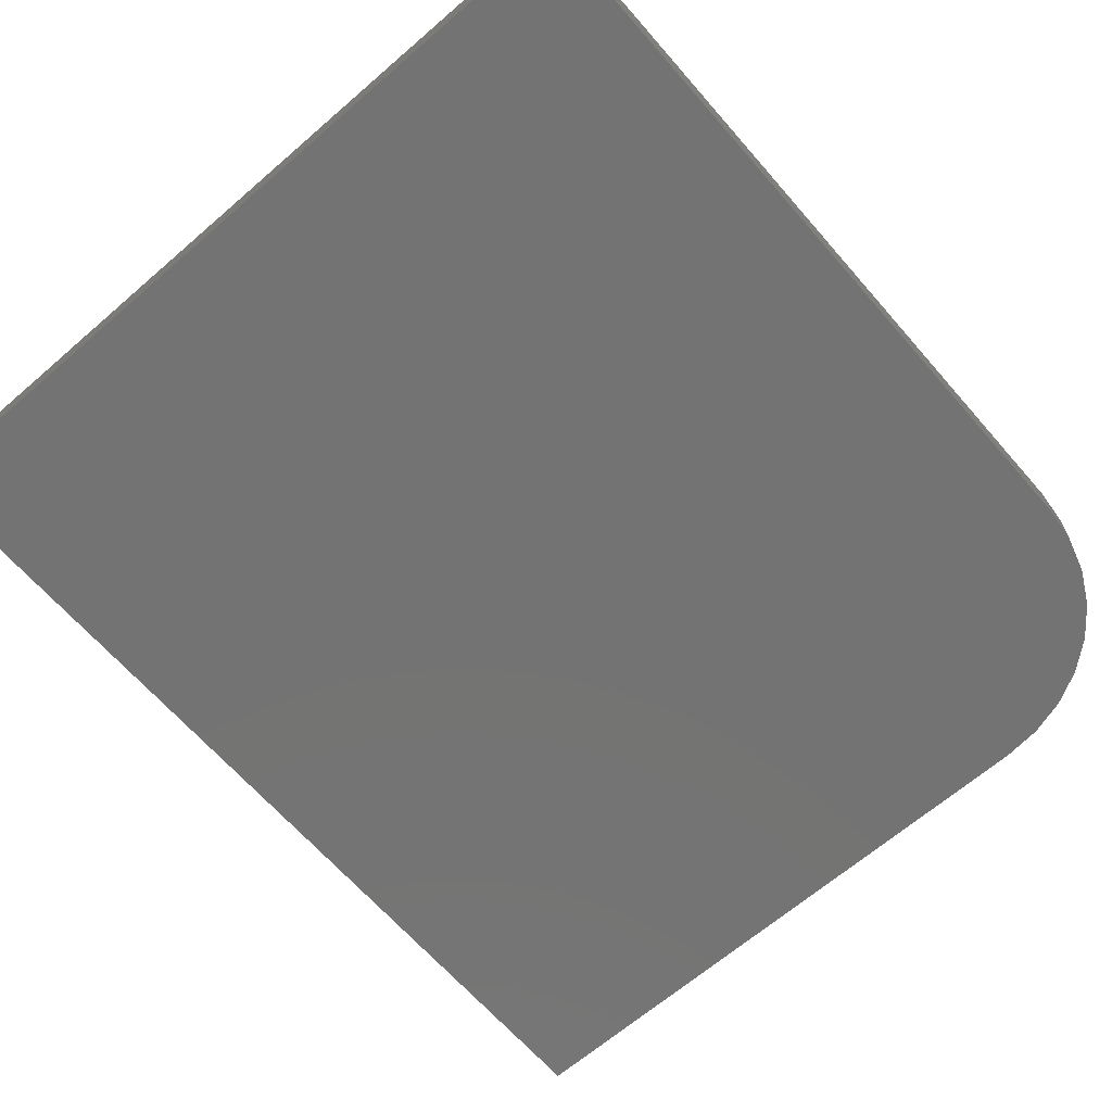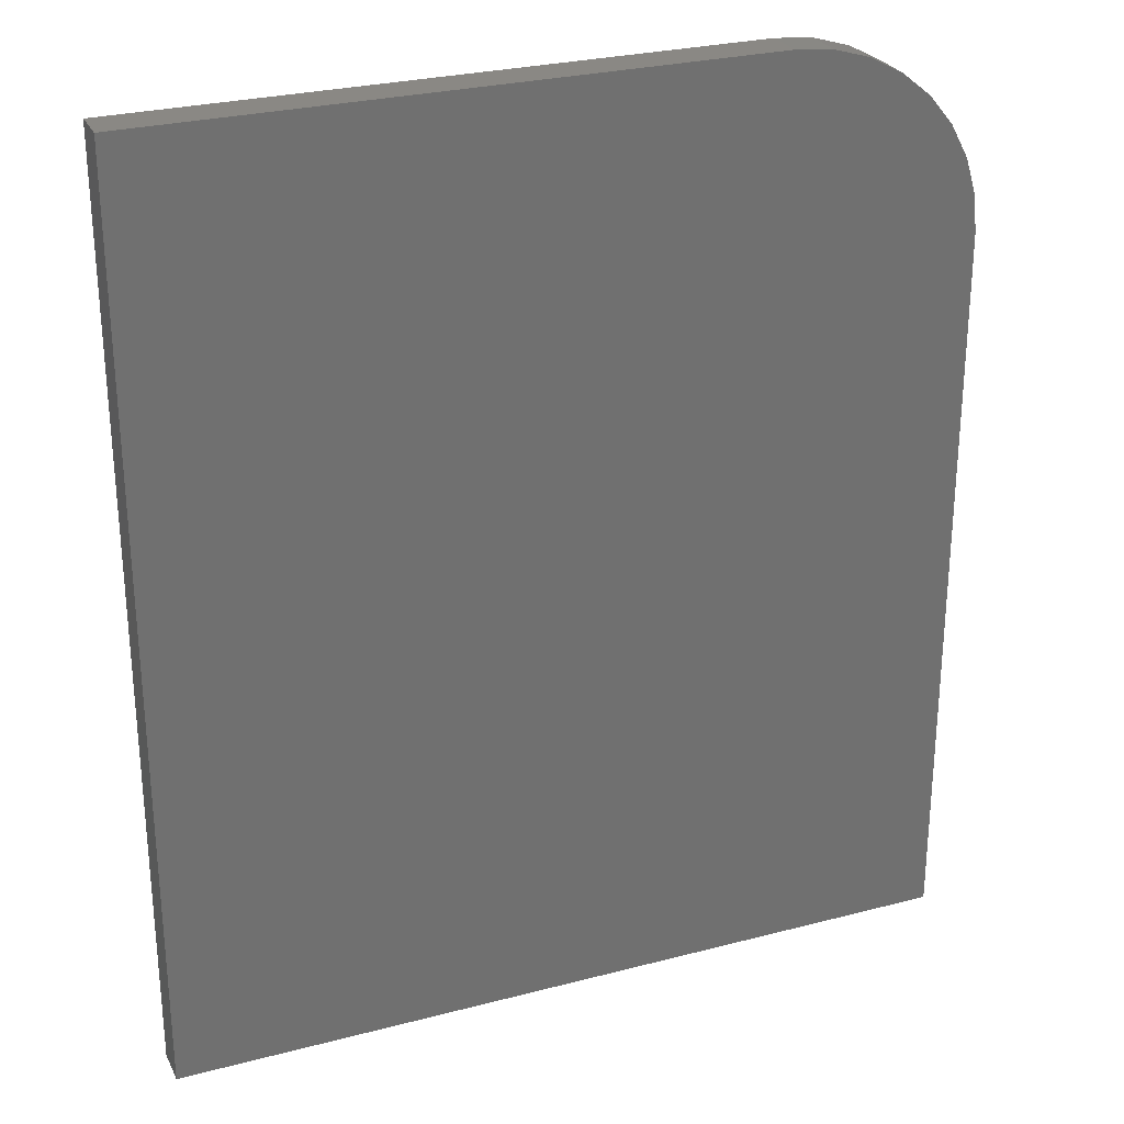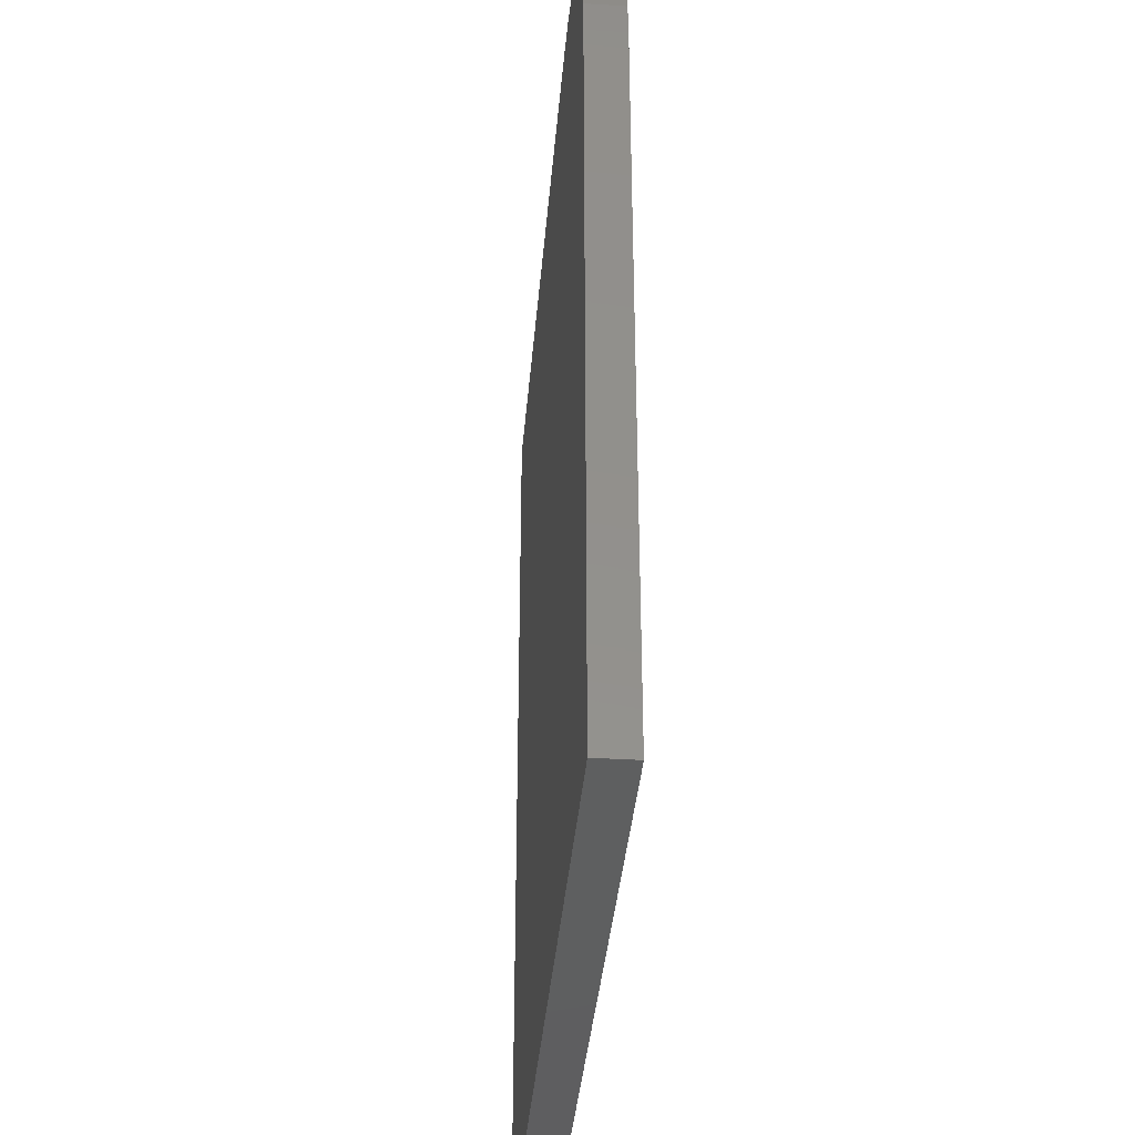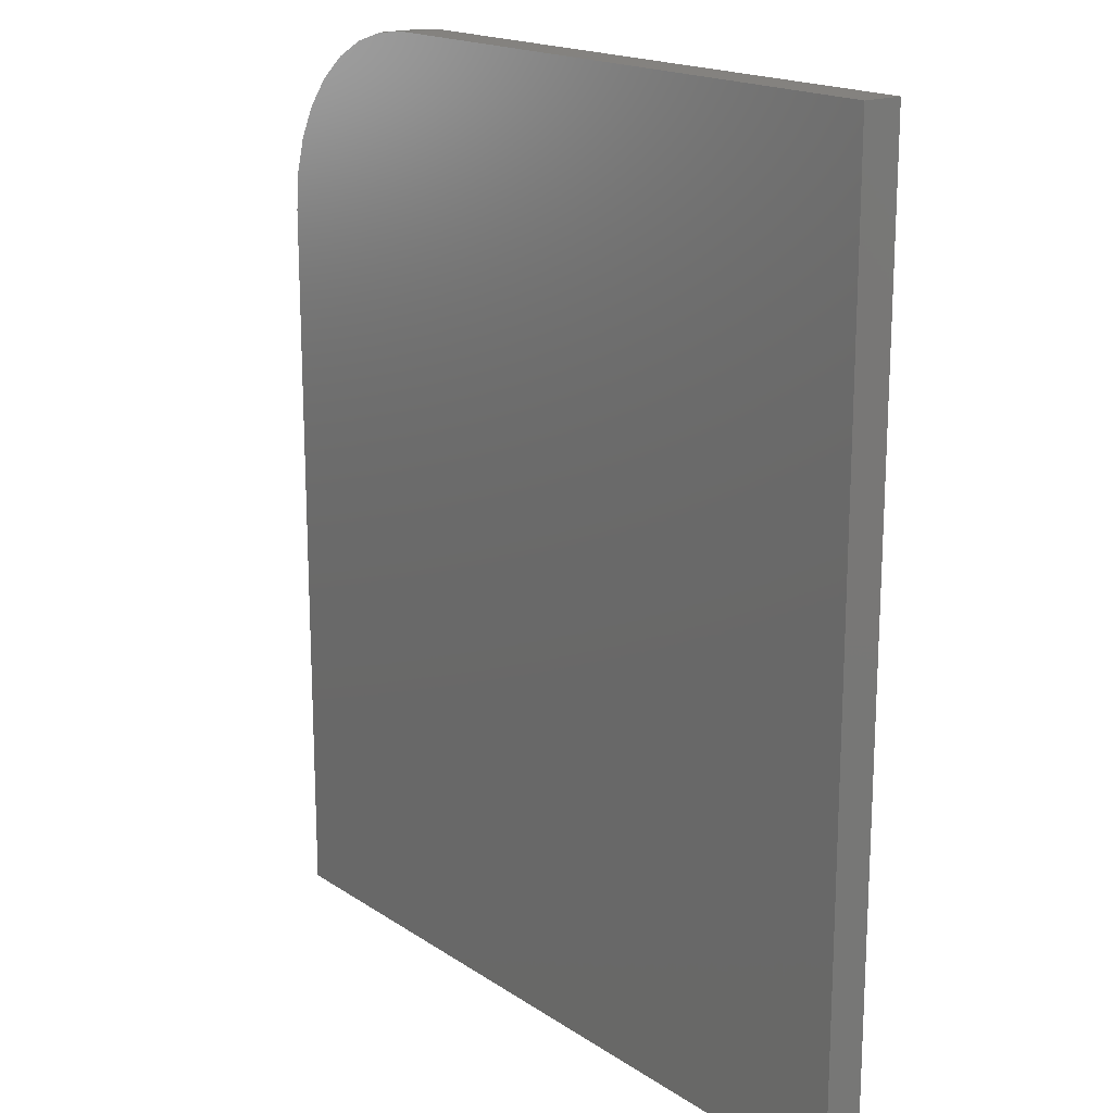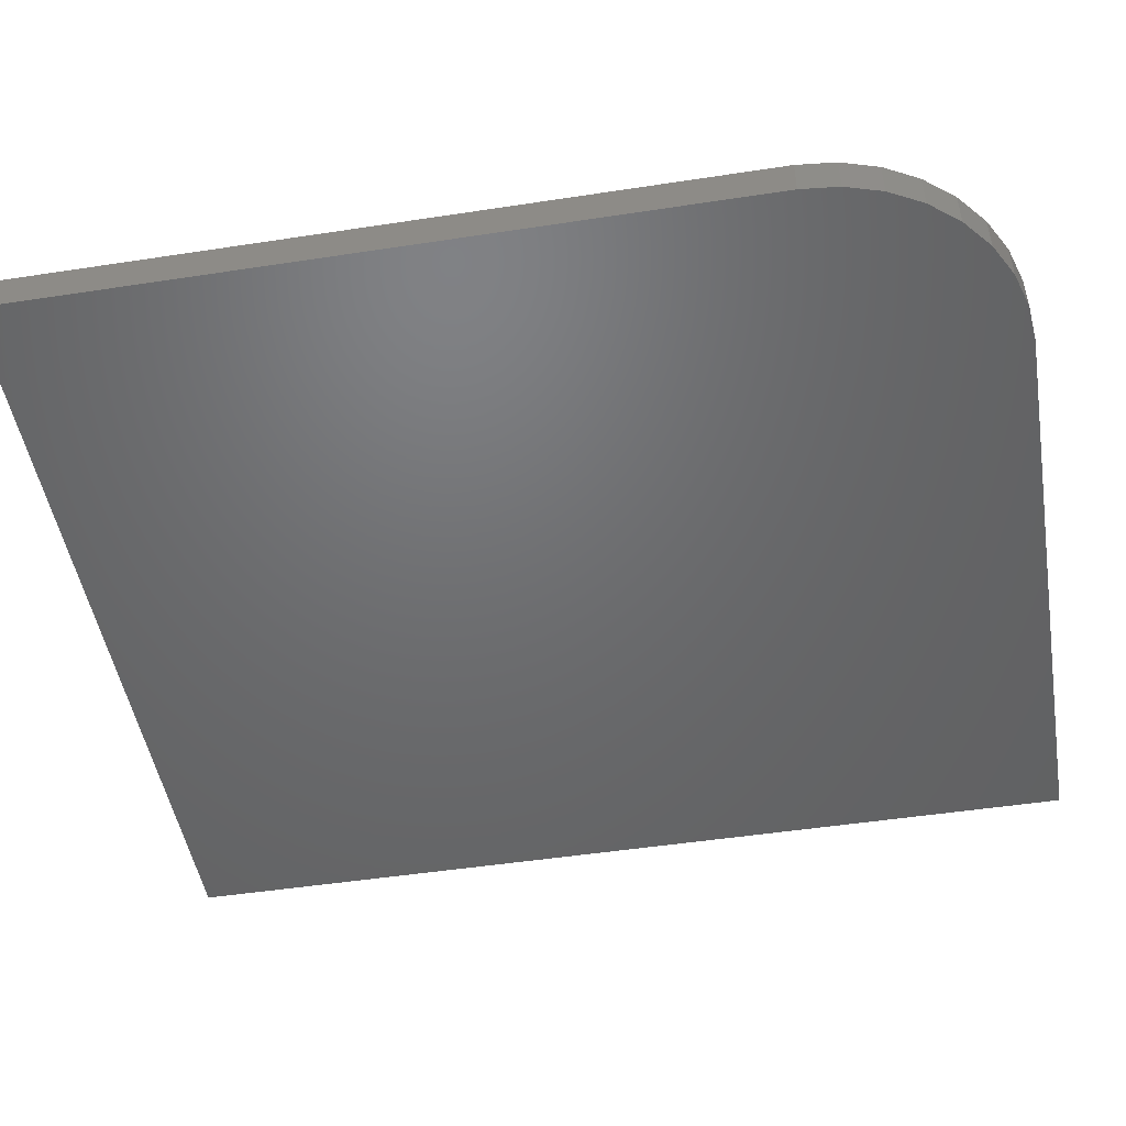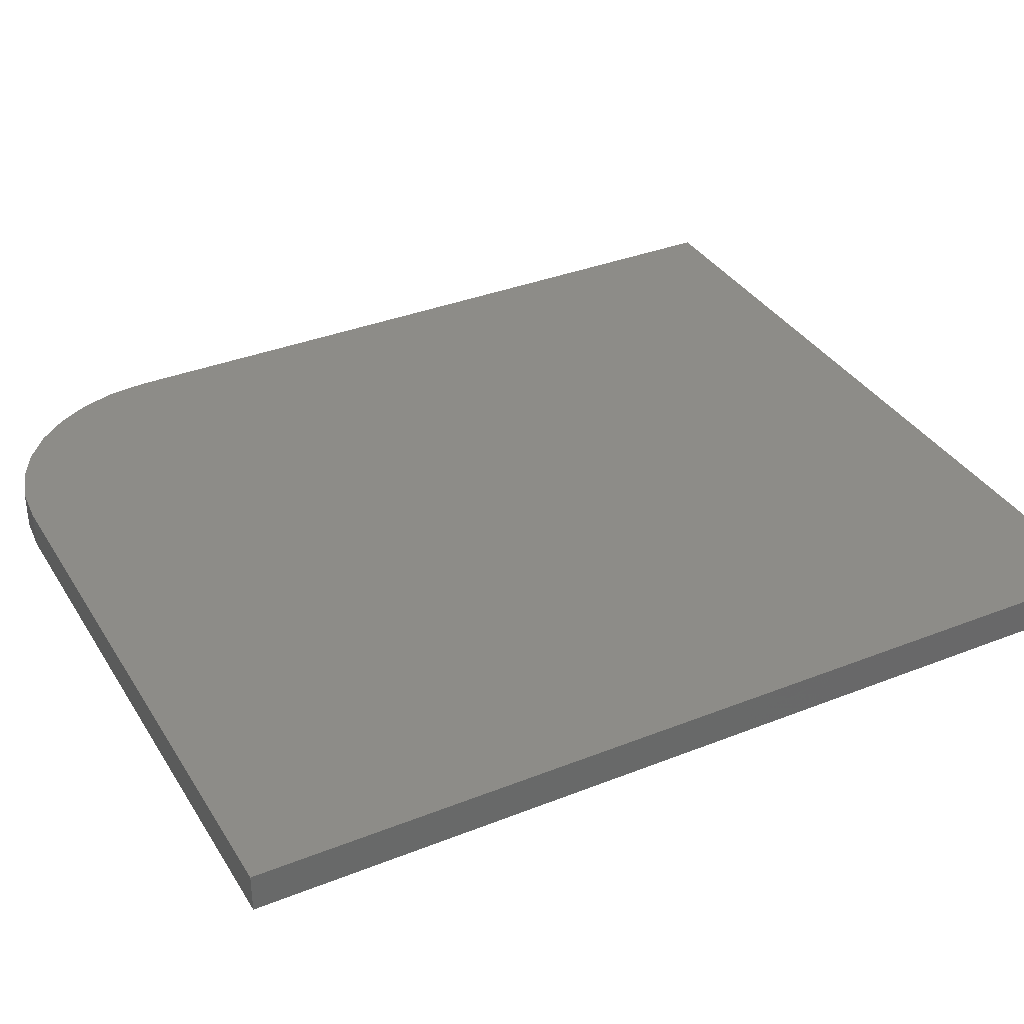
<metadata>
{"format":"stl","ext":"stl","renderer":"f3d","projection":"perspective","resolution":1024,"background":"white","views":[{"elev":-65.5,"azim":-139.0,"up":"+Y"},{"elev":27.5,"azim":158.1,"up":"+Z"},{"elev":-37.0,"azim":-94.7,"up":"+Z"},{"elev":17.7,"azim":52.0,"up":"+Z"},{"elev":-48.7,"azim":-80.3,"up":"+Y"},{"elev":35.3,"azim":62.3,"up":"+Y"}]}
</metadata>
<code>
# stl→obj: 24 verts, 44 faces
v 0.6474 -0.03125 0.75
v 0.1562 -0.03125 0.75
v 0.1258 -0.03125 0.747
v 0.09646 -0.03125 0.7381
v 0.06944 -0.03125 0.7237
v 0.04576 -0.03125 0.7042
v 0.02633 -0.03125 0.6806
v 0.01189 -0.03125 0.6535
v 0.003002 -0.03125 0.6242
v 3.636e-17 -0.03125 0.5938
v 0 -0.03125 0
v 0.6474 -0.03125 -3.964e-17
v 0.6474 0 0.75
v 0.6474 0 -3.964e-17
v 0 0 0
v 3.636e-17 0 0.5938
v 0.003002 0 0.6242
v 0.01189 0 0.6535
v 0.02633 0 0.6806
v 0.04576 0 0.7042
v 0.06944 0 0.7237
v 0.09646 0 0.7381
v 0.1258 0 0.747
v 0.1562 0 0.75
f 1 2 3
f 1 3 4
f 1 4 5
f 1 5 6
f 1 6 7
f 1 7 8
f 1 8 9
f 1 9 10
f 1 10 11
f 1 11 12
f 13 14 15
f 13 15 16
f 13 16 17
f 13 17 18
f 13 18 19
f 13 19 20
f 13 20 21
f 13 21 22
f 13 22 23
f 13 23 24
f 10 16 11
f 11 16 15
f 1 13 2
f 2 13 24
f 16 10 17
f 17 10 9
f 17 9 18
f 18 9 8
f 18 8 19
f 19 8 7
f 19 7 20
f 20 7 6
f 20 6 21
f 21 6 5
f 21 5 22
f 22 5 4
f 22 4 23
f 23 4 3
f 23 3 24
f 24 3 2
f 12 14 1
f 1 14 13
f 11 15 12
f 12 15 14

</code>
